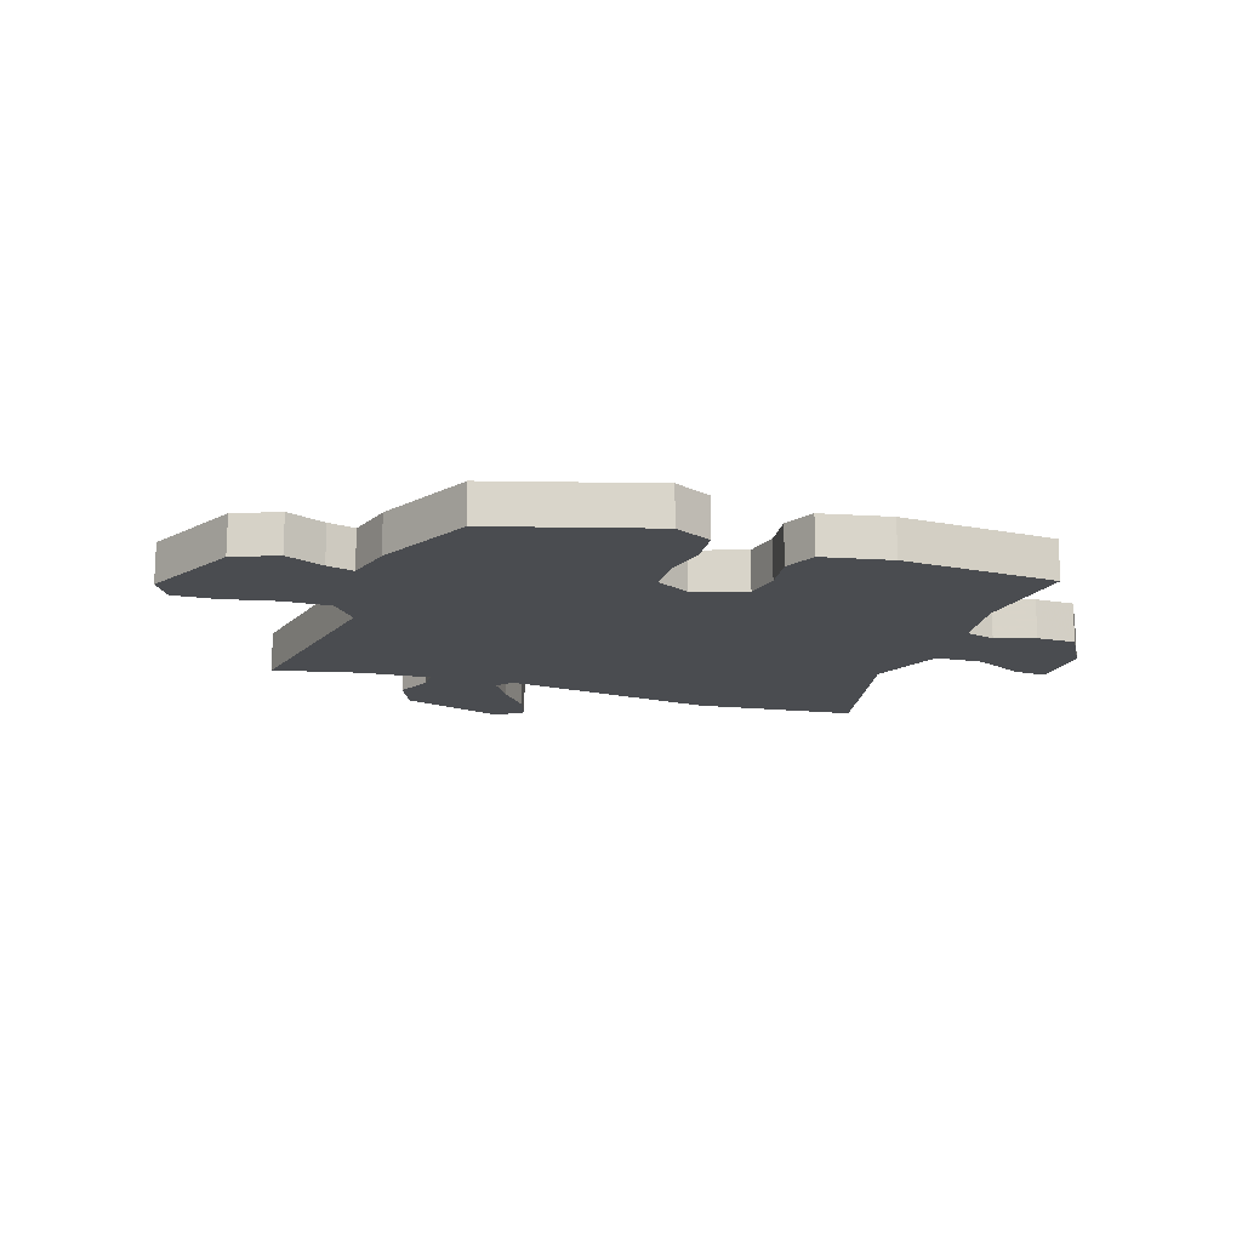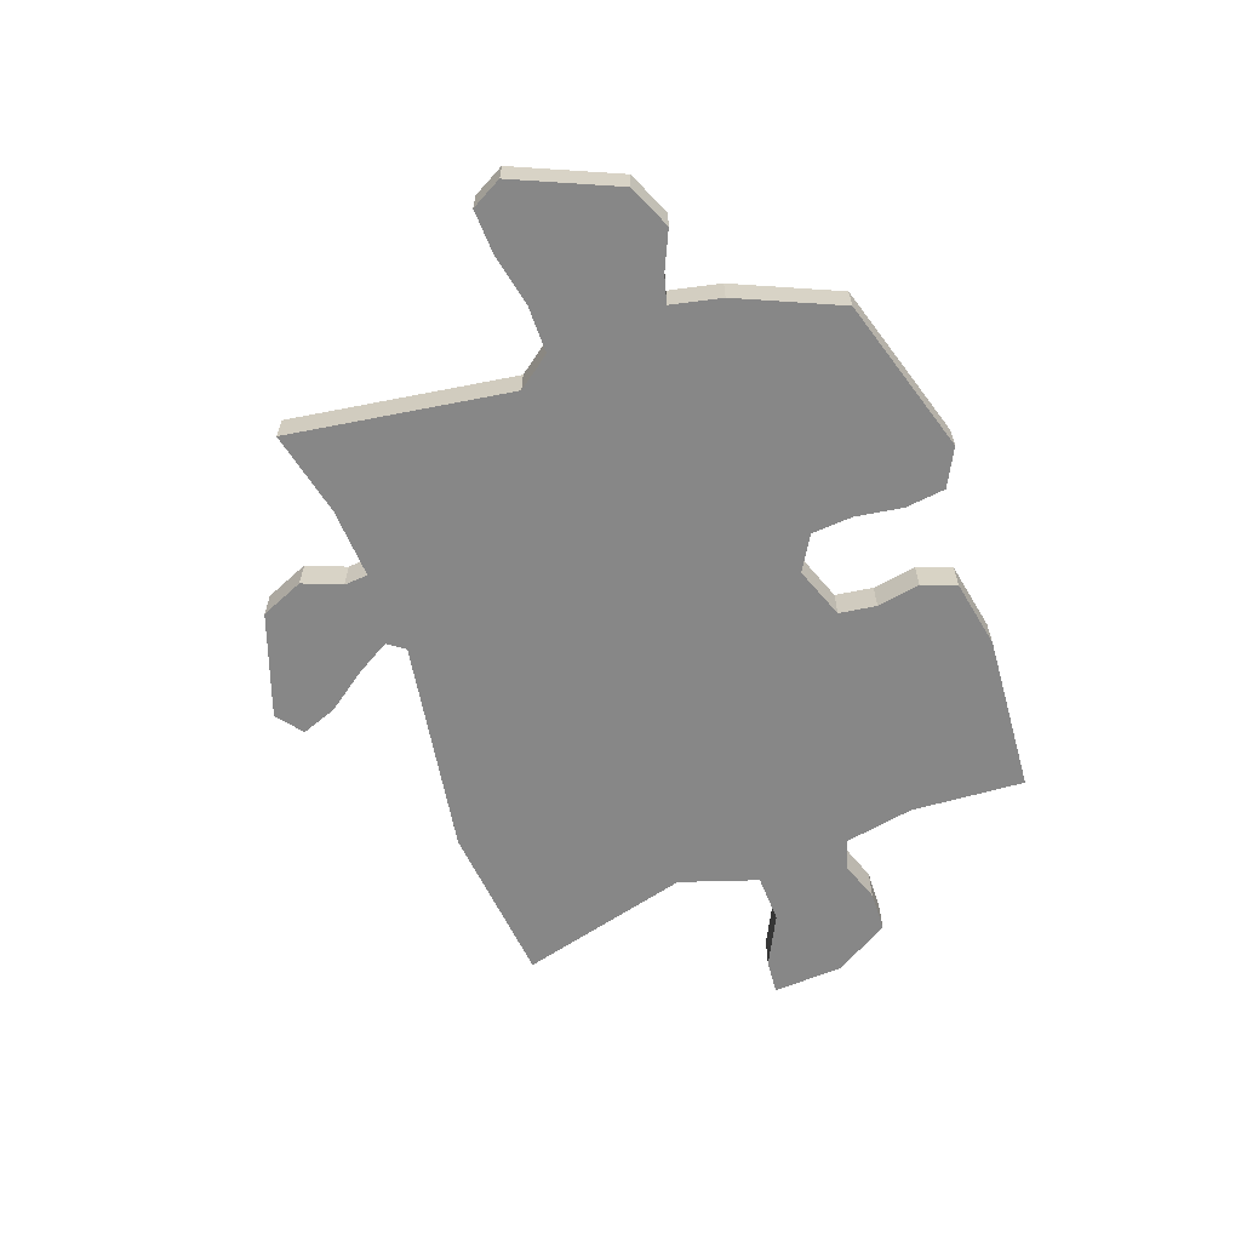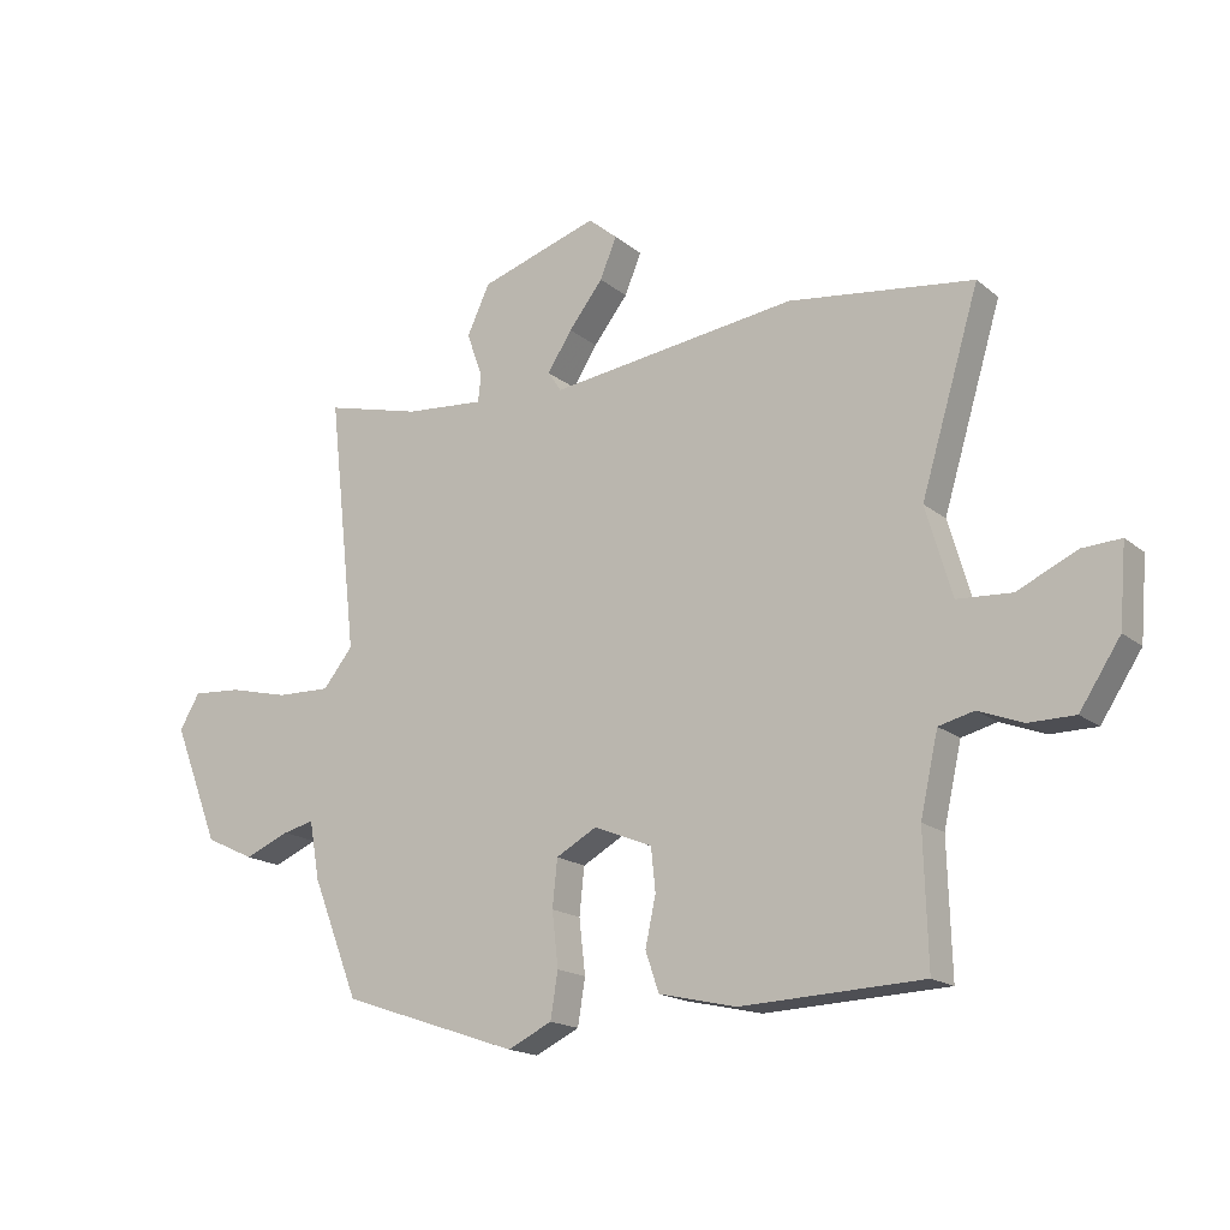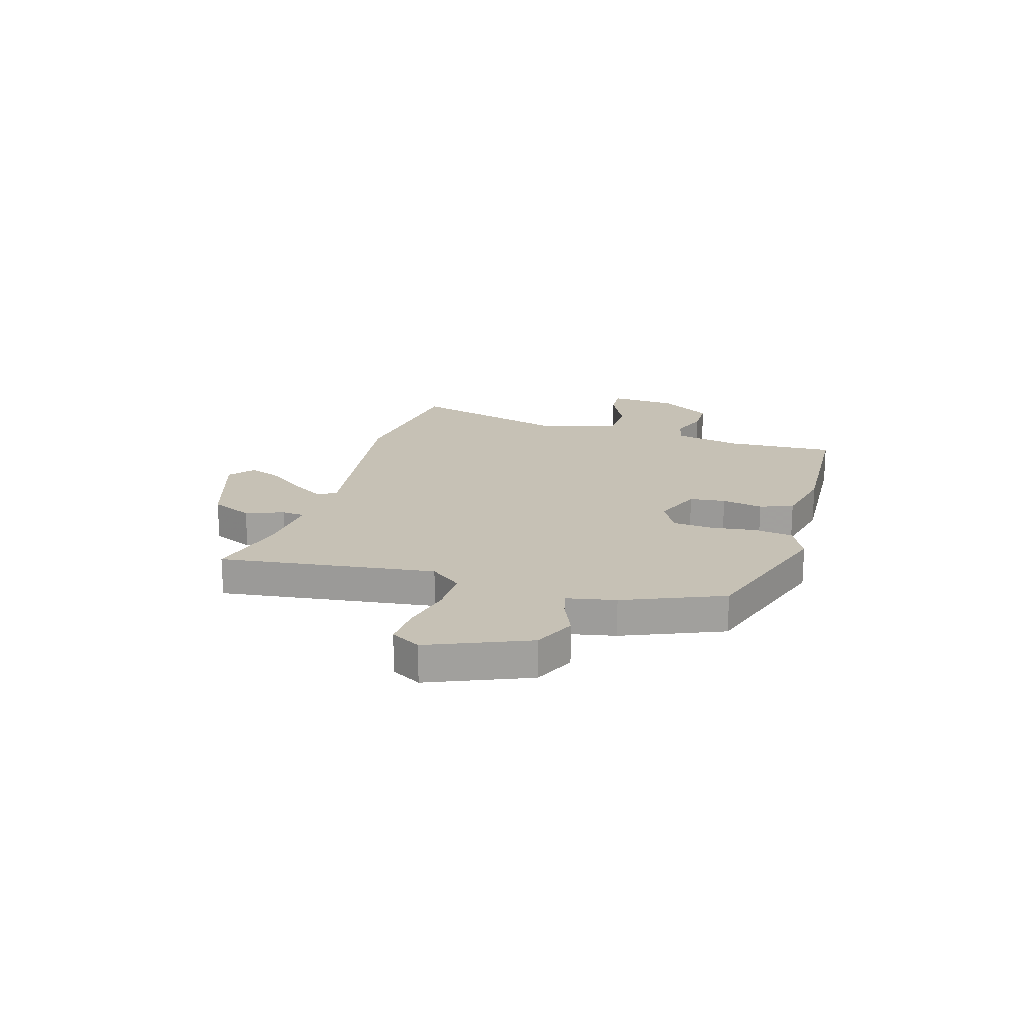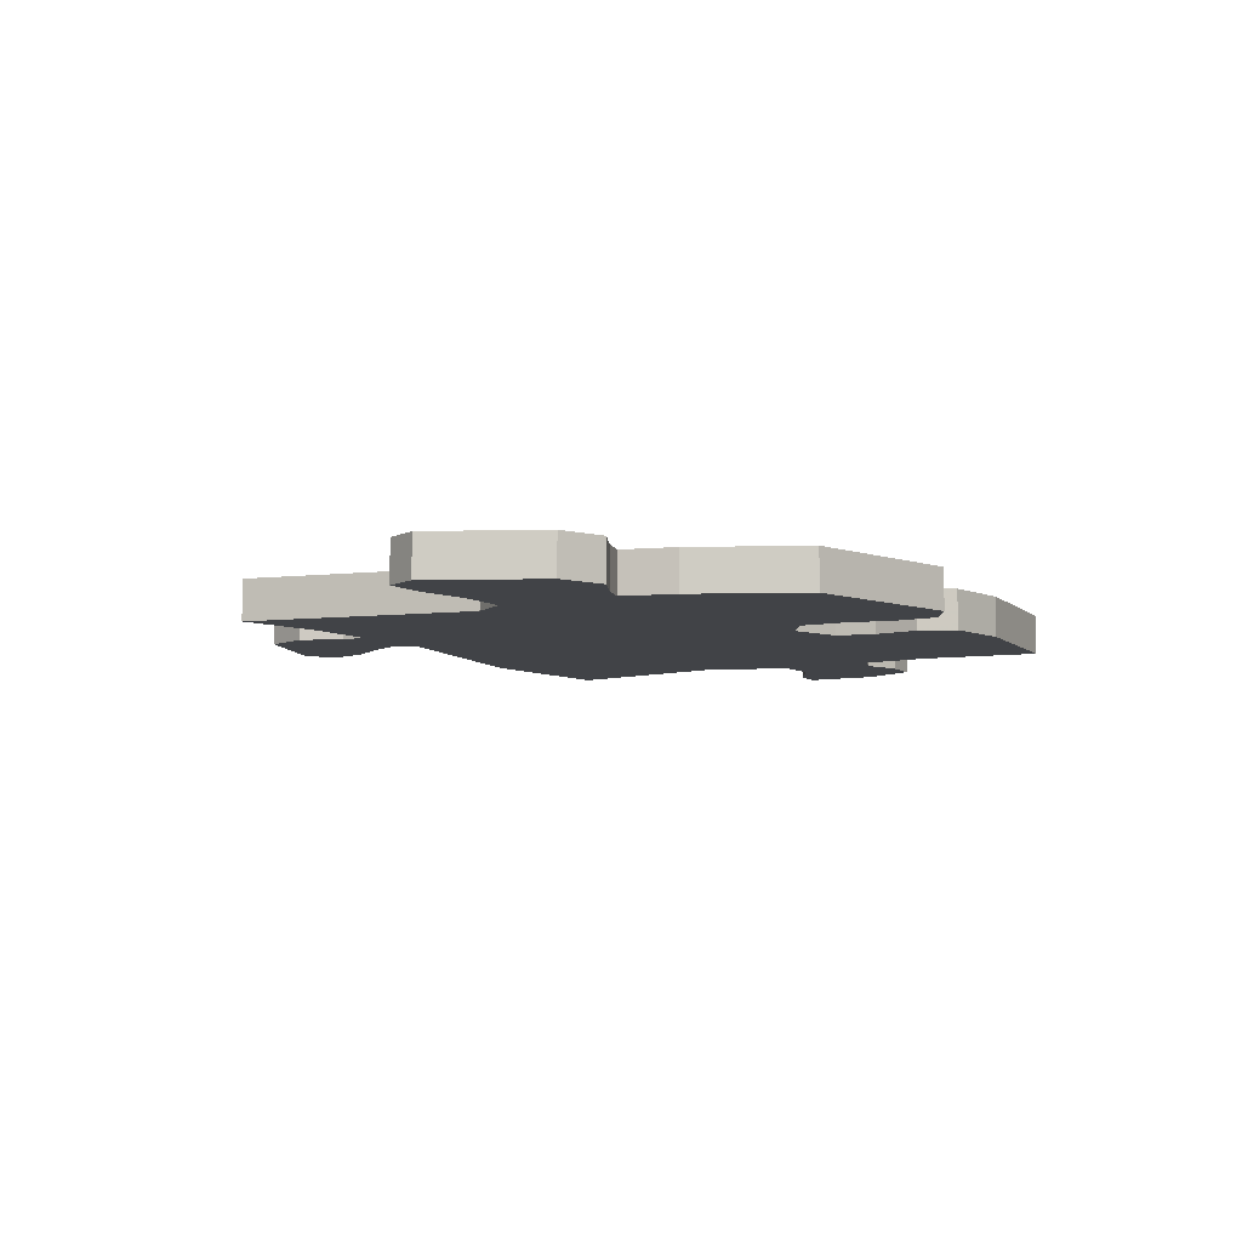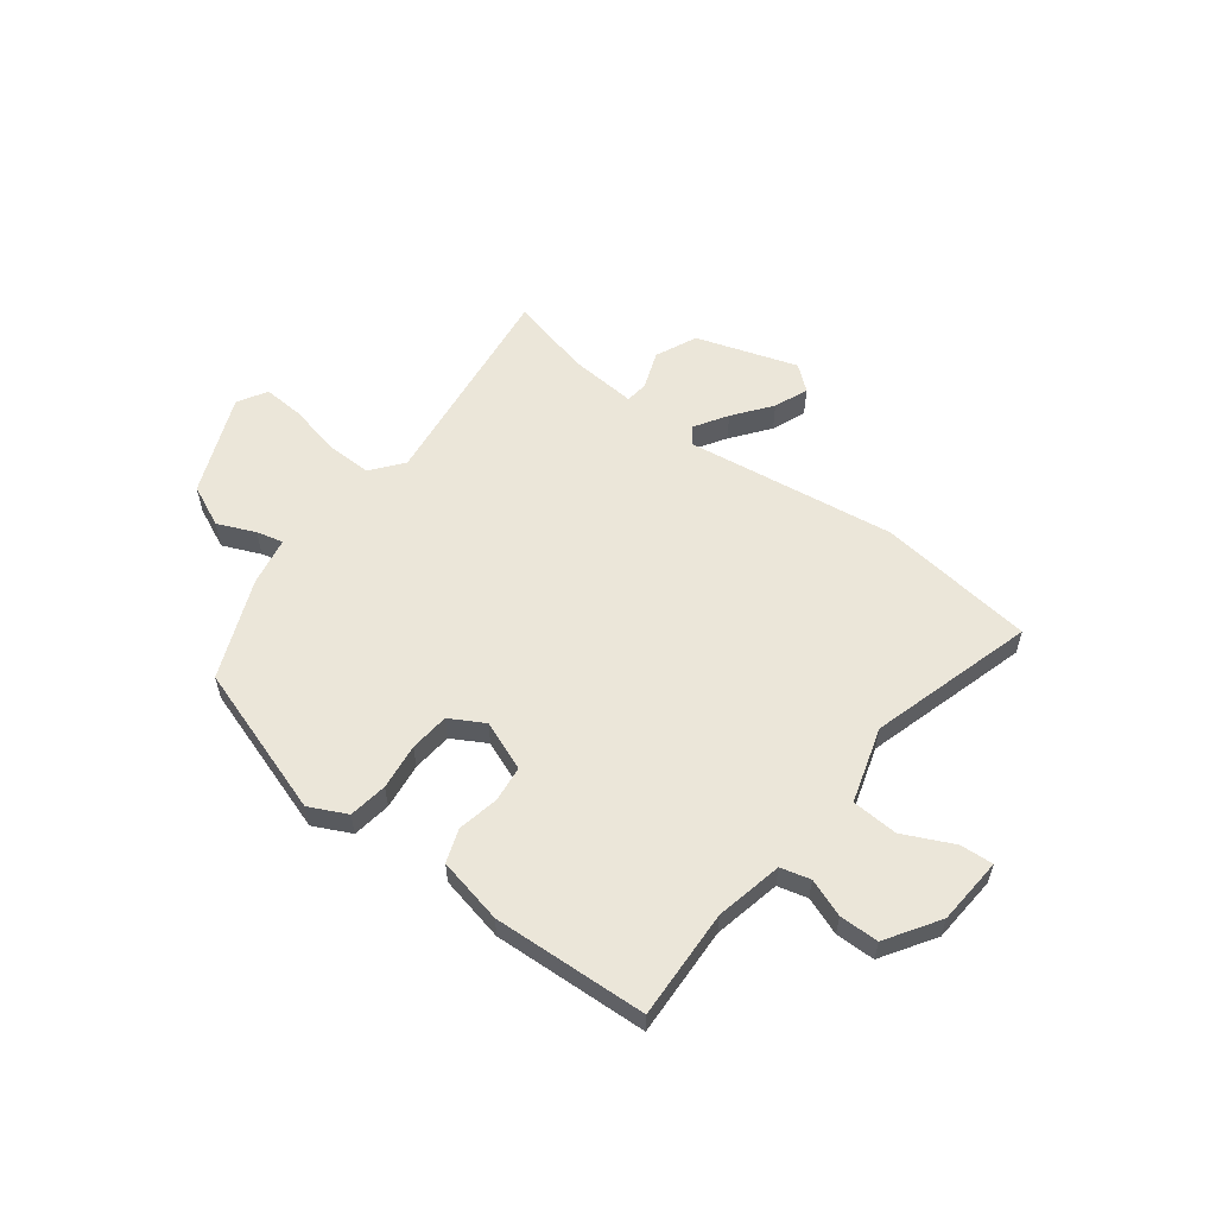
<metadata>
{"format":"obj","ext":"obj","renderer":"f3d","projection":"perspective","resolution":1024,"background":"white","views":[{"elev":-15.1,"azim":159.0,"up":"+Y"},{"elev":-62.5,"azim":107.8,"up":"+Y"},{"elev":-17.4,"azim":-146.8,"up":"+Z"},{"elev":18.8,"azim":105.7,"up":"+Y"},{"elev":-6.9,"azim":115.5,"up":"+Y"},{"elev":57.1,"azim":-143.5,"up":"+Y"}]}
</metadata>
<code>
v -0.604 0.07 0.486
v -0.304 0.07 0.527
v 0.099 0.07 0.477
v 0.121 0.07 0.51
v 0.081 0.07 0.572
v 0.025 0.07 0.643
v -0.002 0.07 0.708
v 0.045 0.07 0.748
v 0.239 0.07 0.688
v 0.276 0.07 0.609
v 0.25 0.07 0.536
v 0.255 0.07 0.492
v 0.385 0.07 0.504
v 0.542 0.07 0.545
v 0.495 0.07 0.131
v 0.544 0.07 0.071
v 0.632 0.07 0.074
v 0.73 0.07 0.098
v 0.81 0.07 0.104
v 0.843 0.07 0.048
v 0.767 0.07 -0.144
v 0.687 0.07 -0.182
v 0.614 0.07 -0.152
v 0.563 0.07 -0.14
v 0.546 0.07 -0.234
v 0.47 0.07 -0.425
v 0.181 0.07 -0.524
v 0.109 0.07 -0.49
v 0.097 0.07 -0.416
v 0.107 0.07 -0.328
v 0.099 0.07 -0.252
v 0.033 0.07 -0.216
v -0.062 0.07 -0.255
v -0.069 0.07 -0.324
v -0.052 0.07 -0.403
v -0.074 0.07 -0.467
v -0.2 0.07 -0.496
v -0.495 0.07 -0.485
v -0.489 0.07 -0.275
v -0.518 0.07 -0.147
v -0.575 0.07 -0.133
v -0.647 0.07 -0.161
v -0.722 0.07 -0.161
v -0.788 0.07 -0.061
v -0.799 0.07 0.068
v -0.736 0.07 0.065
v -0.64 0.07 0.021
v -0.551 0.07 0.027
v -0.509 0.07 0.172
v -0.604 0 0.486
v -0.304 0 0.527
v 0.099 0 0.477
v 0.121 0 0.51
v 0.081 0 0.572
v 0.025 0 0.643
v -0.002 0 0.708
v 0.045 0 0.748
v 0.239 0 0.688
v 0.276 0 0.609
v 0.25 0 0.536
v 0.255 0 0.492
v 0.385 0 0.504
v 0.542 0 0.545
v 0.495 0 0.131
v 0.544 0 0.071
v 0.632 0 0.074
v 0.73 0 0.098
v 0.81 0 0.104
v 0.843 0 0.048
v 0.767 0 -0.144
v 0.687 0 -0.182
v 0.614 0 -0.152
v 0.563 0 -0.14
v 0.546 0 -0.234
v 0.47 0 -0.425
v 0.181 0 -0.524
v 0.109 0 -0.49
v 0.097 0 -0.416
v 0.107 0 -0.328
v 0.099 0 -0.252
v 0.033 0 -0.216
v -0.062 0 -0.255
v -0.069 0 -0.324
v -0.052 0 -0.403
v -0.074 0 -0.467
v -0.2 0 -0.496
v -0.495 0 -0.485
v -0.489 0 -0.275
v -0.518 0 -0.147
v -0.575 0 -0.133
v -0.647 0 -0.161
v -0.722 0 -0.161
v -0.788 0 -0.061
v -0.799 0 0.068
v -0.736 0 0.065
v -0.64 0 0.021
v -0.551 0 0.027
v -0.509 0 0.172
f 45 46 47
f 44 45 47
f 43 44 47
f 42 43 47
f 41 42 47
f 40 41 47 48
f 39 40 48 49
f 37 38 39
f 36 37 39
f 35 36 39
f 34 35 39
f 33 34 39 49
f 28 29 30
f 27 28 30
f 26 27 30
f 25 26 30
f 24 25 30
f 24 30 31
f 21 22 23
f 20 21 23
f 19 20 23
f 18 19 23
f 17 18 23
f 16 17 23 24
f 24 31 32
f 16 24 32
f 15 16 32
f 9 10 11
f 8 9 11
f 7 8 11
f 6 7 11
f 5 6 11
f 4 5 11 12
f 3 4 12
f 1 2 3
f 49 1 3
f 33 49 3
f 32 33 3
f 15 32 3
f 15 3 12 13
f 13 14 15
f 96 95 94
f 96 94 93
f 96 93 92
f 96 92 91
f 96 91 90
f 97 96 90 89
f 98 97 89 88
f 88 87 86
f 88 86 85
f 88 85 84
f 88 84 83
f 98 88 83 82
f 79 78 77
f 79 77 76
f 79 76 75
f 79 75 74
f 79 74 73
f 80 79 73
f 72 71 70
f 72 70 69
f 72 69 68
f 72 68 67
f 72 67 66
f 73 72 66 65
f 81 80 73
f 81 73 65
f 81 65 64
f 60 59 58
f 60 58 57
f 60 57 56
f 60 56 55
f 60 55 54
f 61 60 54 53
f 61 53 52
f 52 51 50
f 52 50 98
f 52 98 82
f 52 82 81
f 52 81 64
f 62 61 52 64
f 64 63 62
f 1 50 51 2
f 2 51 52 3
f 3 52 53 4
f 4 53 54 5
f 5 54 55 6
f 6 55 56 7
f 7 56 57 8
f 8 57 58 9
f 9 58 59 10
f 10 59 60 11
f 11 60 61 12
f 12 61 62 13
f 13 62 63 14
f 14 63 64 15
f 15 64 65 16
f 16 65 66 17
f 17 66 67 18
f 18 67 68 19
f 19 68 69 20
f 20 69 70 21
f 21 70 71 22
f 22 71 72 23
f 23 72 73 24
f 24 73 74 25
f 25 74 75 26
f 26 75 76 27
f 27 76 77 28
f 28 77 78 29
f 29 78 79 30
f 30 79 80 31
f 31 80 81 32
f 32 81 82 33
f 33 82 83 34
f 34 83 84 35
f 35 84 85 36
f 36 85 86 37
f 37 86 87 38
f 38 87 88 39
f 39 88 89 40
f 40 89 90 41
f 41 90 91 42
f 42 91 92 43
f 43 92 93 44
f 44 93 94 45
f 45 94 95 46
f 46 95 96 47
f 47 96 97 48
f 48 97 98 49
f 49 98 50 1

</code>
